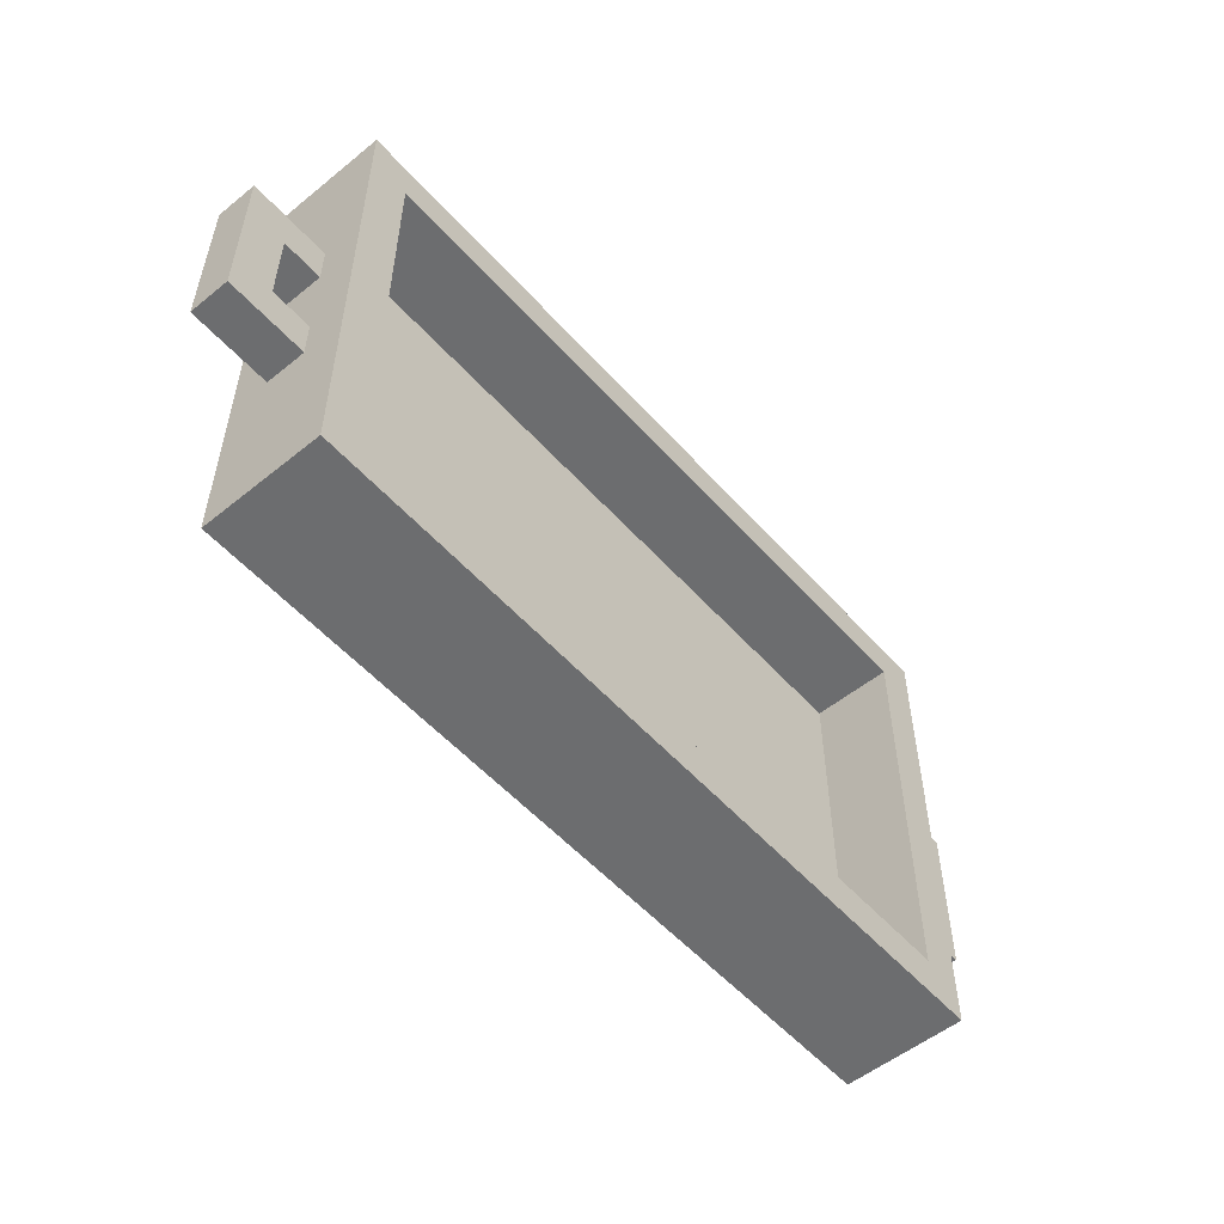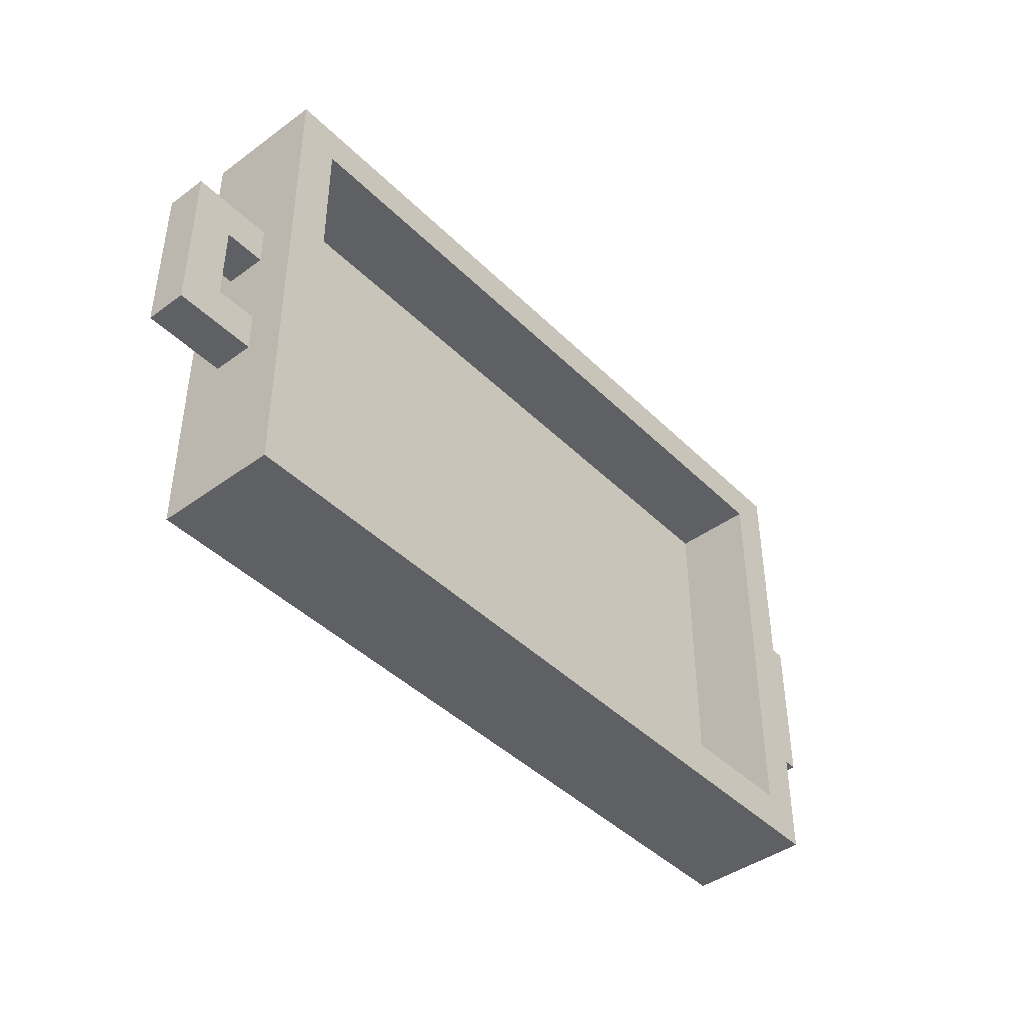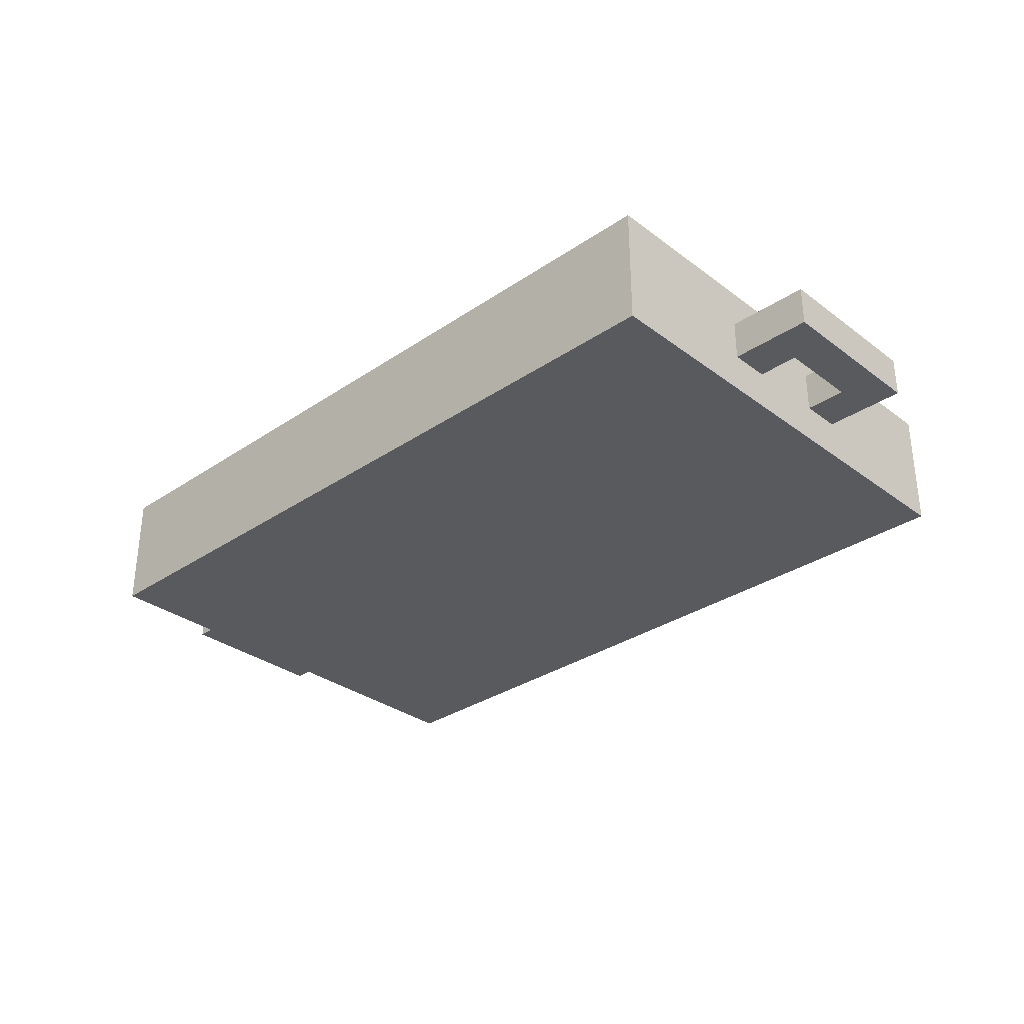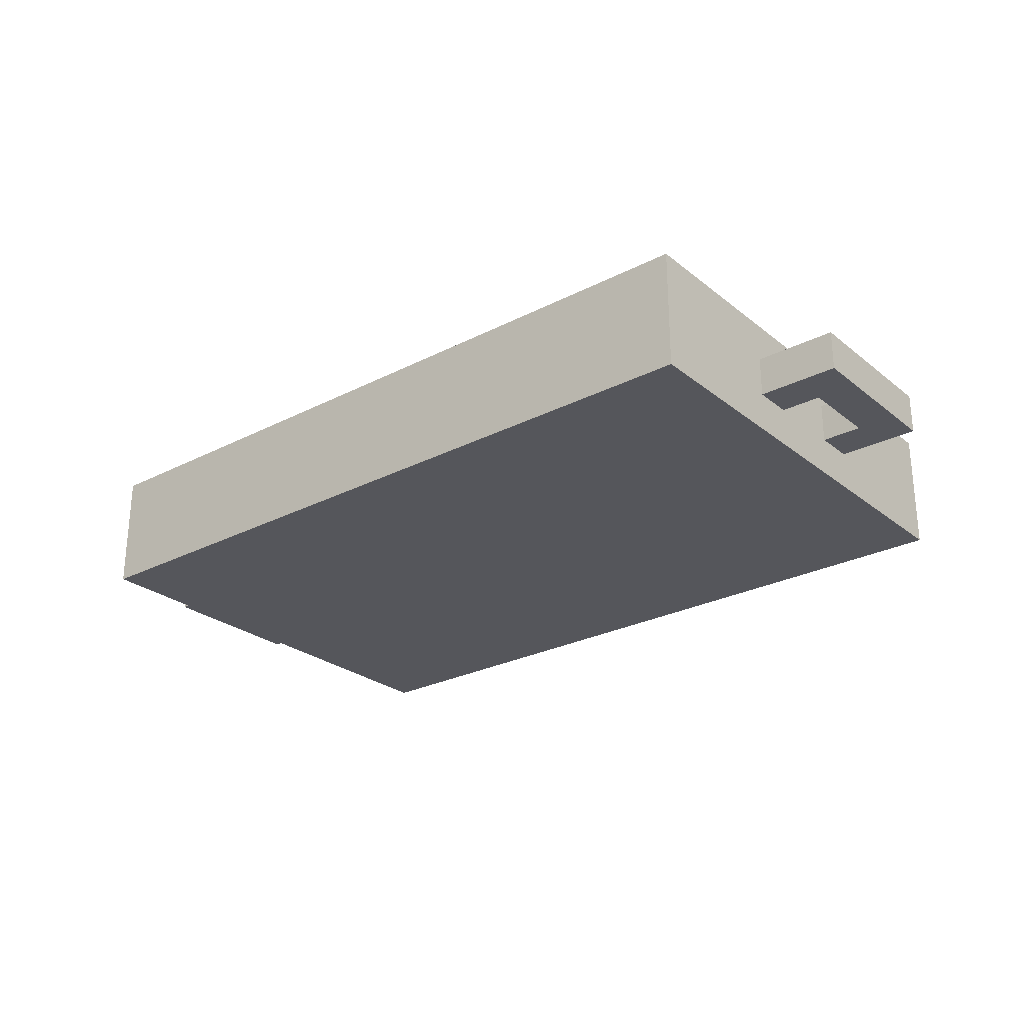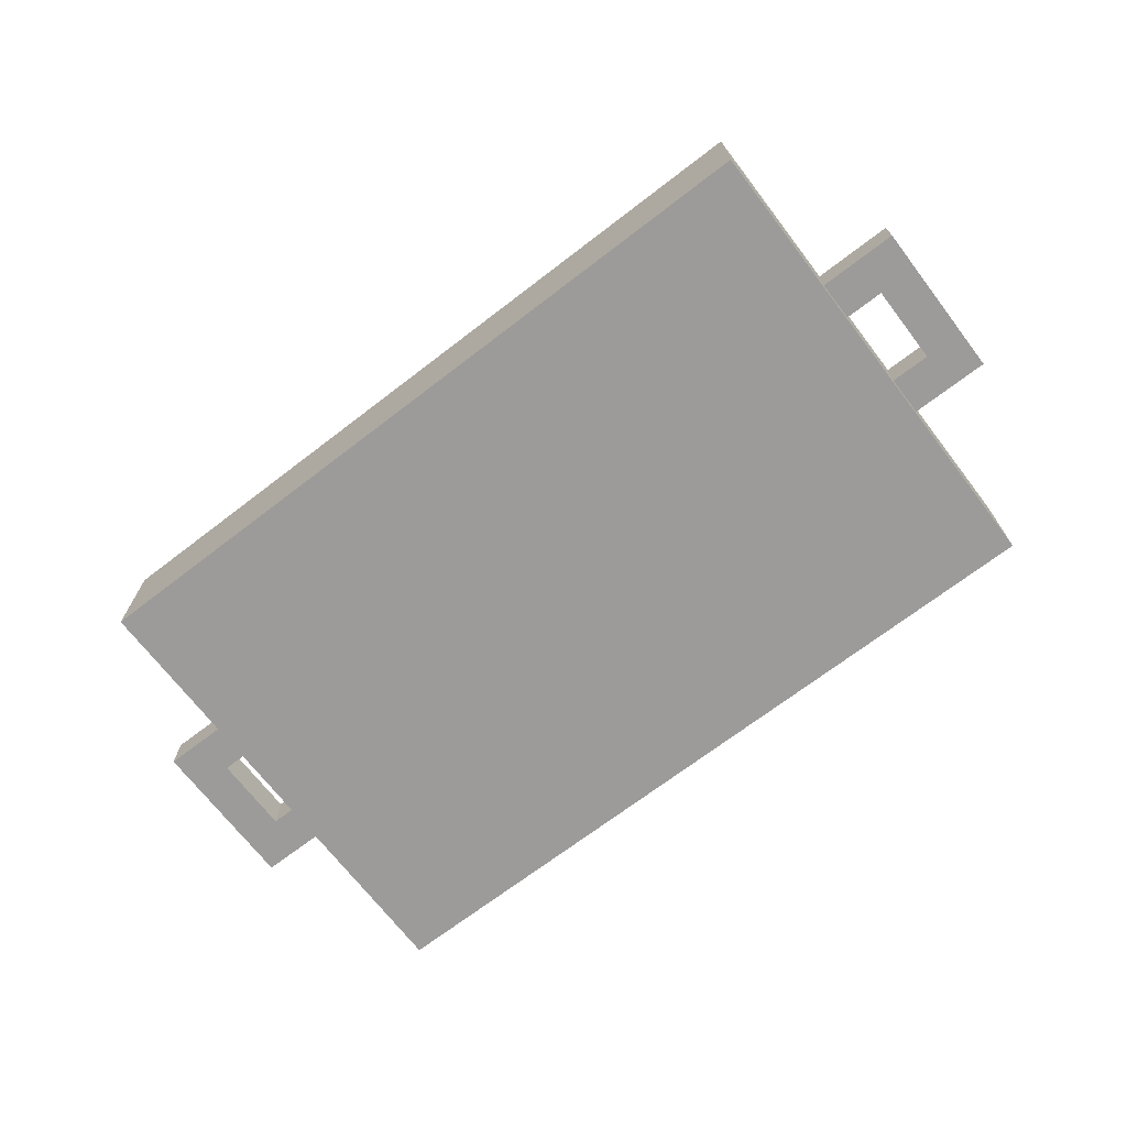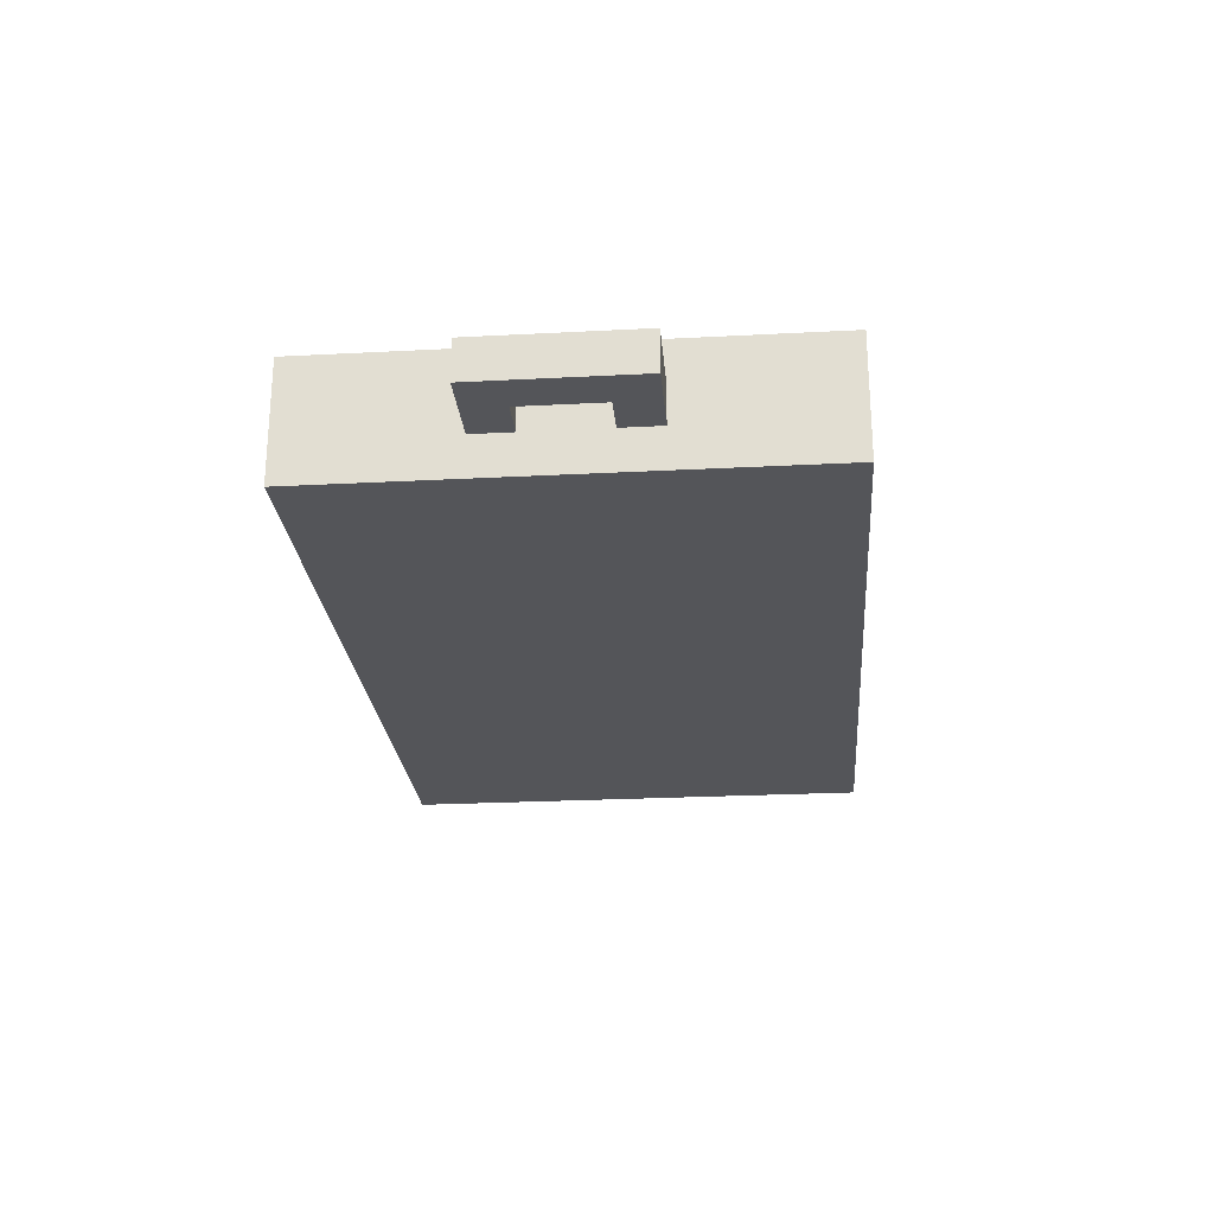
<metadata>
{"format":"obj","ext":"obj","renderer":"f3d","projection":"perspective","resolution":1024,"background":"white","views":[{"elev":-53.9,"azim":130.7,"up":"+Z"},{"elev":-43.0,"azim":130.9,"up":"+Z"},{"elev":-31.8,"azim":-136.4,"up":"+Y"},{"elev":-26.2,"azim":-141.0,"up":"+Y"},{"elev":-69.9,"azim":37.5,"up":"+Y"},{"elev":-24.7,"azim":-85.1,"up":"+Y"}]}
</metadata>
<code>
g tray
v -11 1 3
v -11 1 -1
v -11 2 3
v -11 2 -1
v -9 0 7
v -9 0 -5
v -9 1 3
v -9 1 2
v -9 1 -0
v -9 1 -1
v -9 2 3
v -9 2 2
v -9 2 -0
v -9 2 -1
v -9 3 7
v -9 3 -5
v 9 1 6
v 9 1 -4
v 9 3 6
v 9 3 -4
v 11 1 2
v 11 1 -0
v 11 2 2
v 11 2 -0
v -10 1 2
v -10 1 -0
v -10 2 2
v -10 2 -0
v -8 1 6
v -8 1 -4
v -8 3 6
v -8 3 -4
v 10 0 7
v 10 0 -5
v 10 1 3
v 10 1 2
v 10 1 -0
v 10 1 -1
v 10 2 3
v 10 2 2
v 10 2 -0
v 10 2 -1
v 10 3 7
v 10 3 -5
v 12 1 3
v 12 1 -1
v 12 2 3
v 12 2 -1
v -9 0 7
v -9 3 7
v 10 0 7
v 10 3 7
v -11 1 3
v -11 2 3
v -9 1 3
v -9 2 3
v 10 1 3
v 10 2 3
v 12 1 3
v 12 2 3
v -10 1 -0
v -10 2 -0
v -9 1 -0
v -9 2 -0
v 10 1 -0
v 10 2 -0
v 11 1 -0
v 11 2 -0
v -8 1 -4
v -8 3 -4
v 9 1 -4
v 9 3 -4
v -8 1 6
v -8 3 6
v 9 1 6
v 9 3 6
v -10 1 2
v -10 2 2
v -9 1 2
v -9 2 2
v 10 1 2
v 10 2 2
v 11 1 2
v 11 2 2
v -11 1 -1
v -11 2 -1
v -9 1 -1
v -9 2 -1
v 10 1 -1
v 10 2 -1
v 12 1 -1
v 12 2 -1
v -9 0 -5
v -9 3 -5
v 10 0 -5
v 10 3 -5
v -9 0 7
v 10 0 7
v -9 0 -5
v 10 0 -5
v -11 1 3
v -9 1 3
v 10 1 3
v 12 1 3
v -10 1 2
v -9 1 2
v 10 1 2
v 11 1 2
v -10 1 -0
v -9 1 -0
v 10 1 -0
v 11 1 -0
v -11 1 -1
v -9 1 -1
v 10 1 -1
v 12 1 -1
v -8 1 6
v 9 1 6
v -8 1 -4
v 9 1 -4
v -11 2 3
v -9 2 3
v 10 2 3
v 12 2 3
v -10 2 2
v -9 2 2
v 10 2 2
v 11 2 2
v -10 2 -0
v -9 2 -0
v 10 2 -0
v 11 2 -0
v -11 2 -1
v -9 2 -1
v 10 2 -1
v 12 2 -1
v -9 3 7
v 10 3 7
v -8 3 6
v 9 3 6
v -8 3 -4
v 9 3 -4
v -9 3 -5
v 10 3 -5
f 3 2 1
f 4 2 3
f 7 6 5
f 8 6 7
f 9 6 8
f 10 6 9
f 11 7 5
f 12 9 8
f 13 9 12
f 14 6 10
f 15 13 12
f 15 14 13
f 15 11 5
f 15 12 11
f 16 6 14
f 16 14 15
f 19 18 17
f 20 18 19
f 23 22 21
f 24 22 23
f 25 26 27
f 27 26 28
f 29 30 31
f 31 30 32
f 33 34 35
f 35 34 36
f 36 34 37
f 37 34 38
f 33 35 39
f 36 37 40
f 40 37 41
f 38 34 42
f 40 41 43
f 41 42 43
f 33 39 43
f 39 40 43
f 42 34 44
f 43 42 44
f 45 46 47
f 47 46 48
f 51 50 49
f 52 50 51
f 55 54 53
f 56 54 55
f 59 58 57
f 60 58 59
f 63 62 61
f 64 62 63
f 67 66 65
f 68 66 67
f 71 70 69
f 72 70 71
f 73 74 75
f 75 74 76
f 77 78 79
f 79 78 80
f 81 82 83
f 83 82 84
f 85 86 87
f 87 86 88
f 89 90 91
f 91 90 92
f 93 94 95
f 95 94 96
f 99 98 97
f 100 98 99
f 105 102 101
f 106 102 105
f 107 104 103
f 108 104 107
f 109 105 101
f 112 104 108
f 113 110 109
f 113 109 101
f 114 110 113
f 115 112 111
f 116 104 112
f 116 112 115
f 117 118 119
f 119 118 120
f 121 122 125
f 125 122 126
f 123 124 127
f 127 124 128
f 121 125 129
f 128 124 132
f 129 130 133
f 121 129 133
f 133 130 134
f 131 132 135
f 132 124 136
f 135 132 136
f 137 138 139
f 139 138 140
f 137 139 141
f 140 138 142
f 137 141 143
f 141 142 143
f 142 138 144
f 143 142 144

</code>
